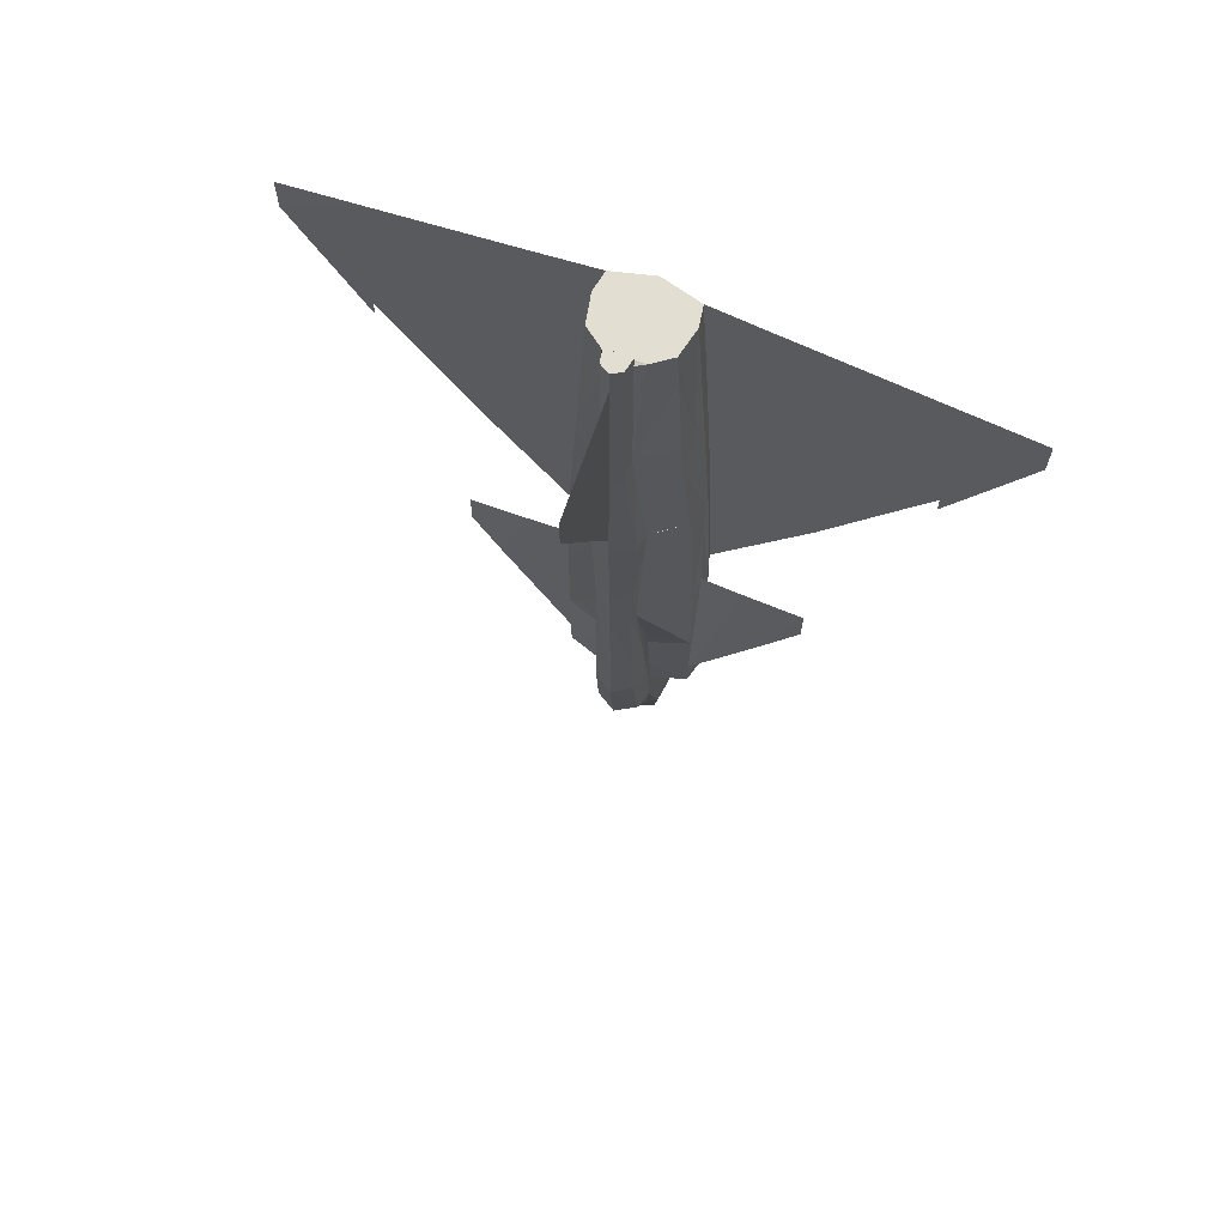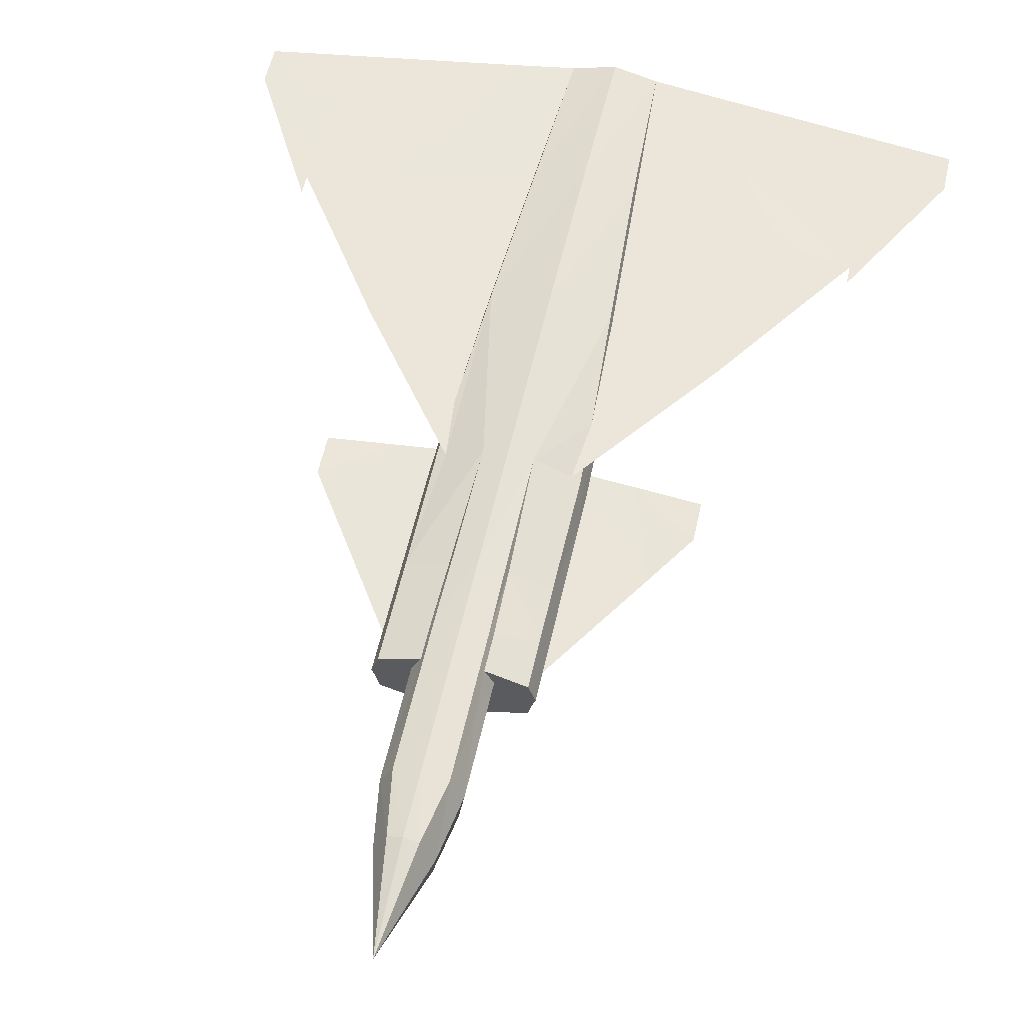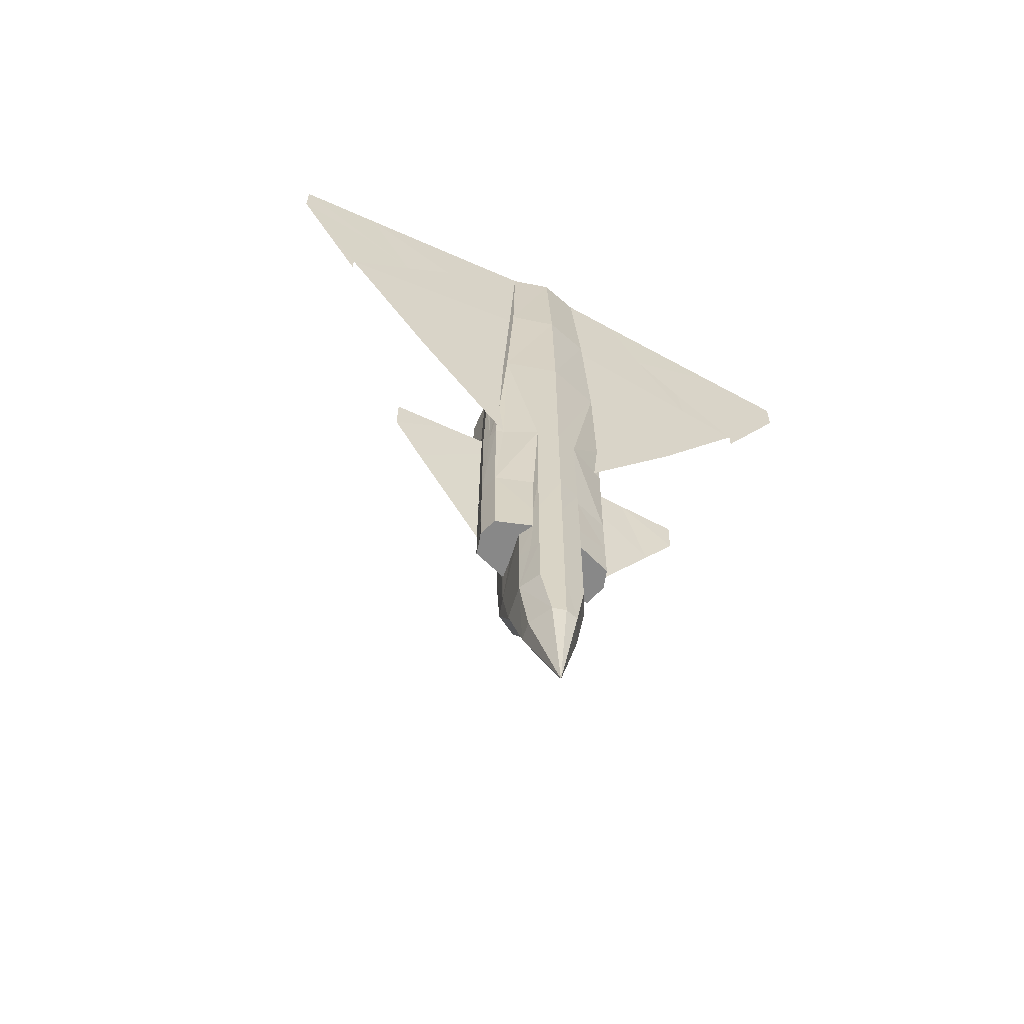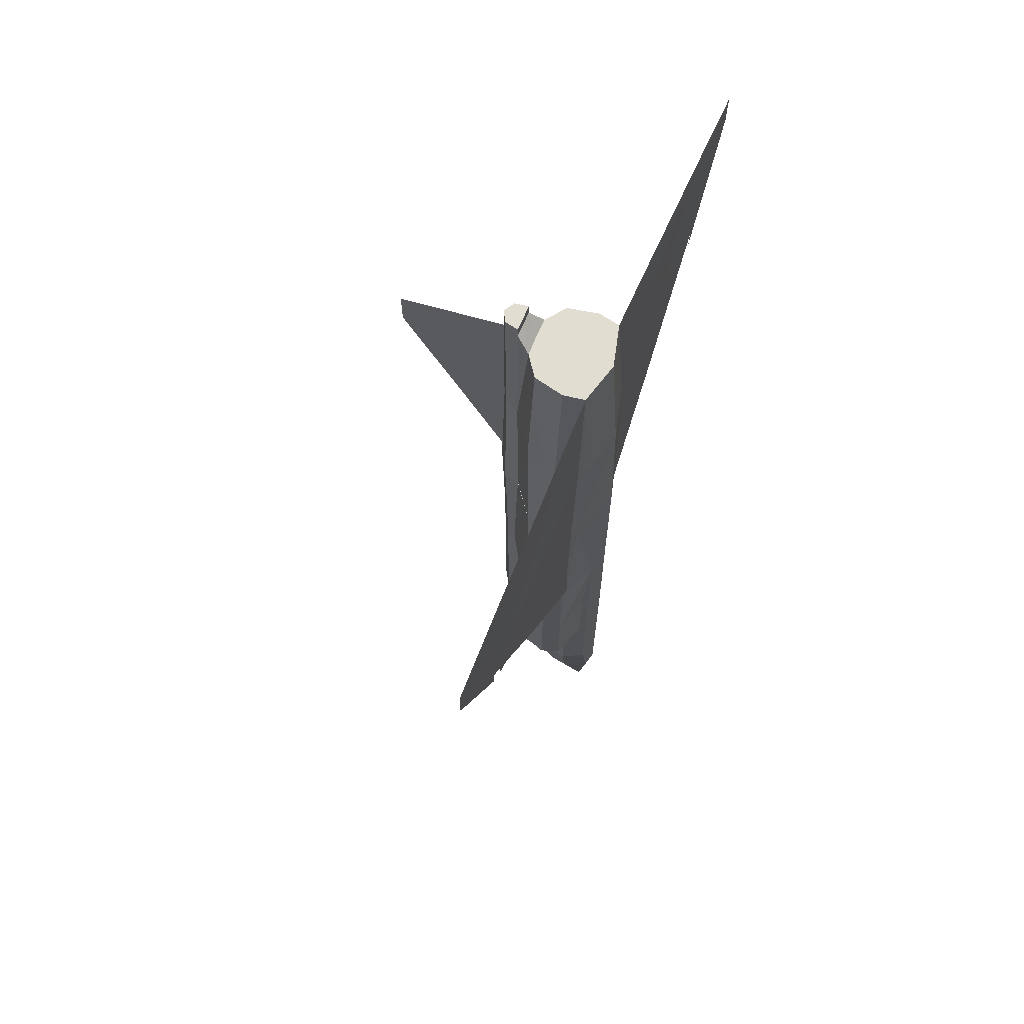
<metadata>
{"format":"obj","ext":"obj","renderer":"f3d","projection":"perspective","resolution":1024,"background":"white","views":[{"elev":67.8,"azim":-158.7,"up":"+Y"},{"elev":55.3,"azim":12.4,"up":"+Z"},{"elev":-62.8,"azim":-26.8,"up":"+Y"},{"elev":68.8,"azim":-67.0,"up":"+Y"}]}
</metadata>
<code>
o m1189
v -0.02199 -0.4478 0.01386
v -0.02871 -0.3904 -0.000806
v -0 -0.3886 -0.01486
v -0 -0.4466 0.00347
v 0.1301 0.2999 0.03646
v 0.1808 0.2541 0.03646
v 0.2328 0.3537 0.03646
v 0.09469 0.3733 0.03585
v 0.1216 0.2217 0.03707
v 0.1851 0.2083 0.03707
v 0.08736 0.1674 0.03707
v 0.1527 0.05435 0.03707
v 0.1075 0.07145 0.03707
v 0.1271 0.01953 0.03707
v 0.01466 0.204 -0.03807
v 0.01222 0.2376 -0.03929
v 0.0446 0.2376 -0.01486
v 0.04643 0.2034 -0.01425
v 0.01649 0.347 -0.02952
v 0.01222 0.3335 -0.03929
v 0.01161 0.2083 -0.05151
v 0.009775 0.2376 -0.05212
v -0.0336 -0.3886 0.03096
v -0.02749 -0.3275 0.04257
v -0.0336 -0.3275 0.03096
v -0 0.2376 -0.05762
v -0.02627 -0.3275 -0.01791
v 0.2138 0.1454 0.03707
v 0.0226 0.04641 -0.03502
v 0.01833 -0.08006 -0.03929
v 0.01649 -0.08006 -0.04785
v 0.01772 -0.009189 -0.04785
v 0.02444 0.091 -0.03319
v 0.03666 0.091 -0.02402
v 0.1051 -0.05623 0.004692
v 0.1619 -0.06234 0.005914
v 0.1619 -0.09839 0.004692
v 0.132 -0.1436 0.001026
v 0.0672 -0.1112 0.01569
v 0.0672 -0.08006 0.01569
v 0.06415 -0.08006 0.02608
v 0.06109 -0.1381 -0.005694
v 0.06109 -0.08006 -0.005694
v 0.06354 -0.08006 0.00347
v -0.02566 -0.2847 0.04624
v -0.0336 -0.2847 0.03096
v 0.04765 -0.1546 -0.01608
v -0.0672 -0.242 0.01569
v -0.06415 -0.2847 0.006525
v -0.0672 -0.2847 0.01569
v -0.06109 -0.2401 0.03402
v -0.06109 -0.2847 0.03402
v 0.02199 -0.1674 -0.03135
v 0.02199 -0.1558 -0.02463
v 0.01833 -0.1961 -0.04602
v -0 -0.1967 -0.05762
v -0 -0.08006 -0.05762
v 0.02566 -0.2847 0.04624
v 0.06109 -0.2847 0.03402
v 0.06109 -0.2401 0.03402
v 0.02871 -0.2847 0.002248
v 0.0336 -0.2847 0.03096
v 0.0336 -0.3275 0.03096
v 0.02627 -0.3275 -0.01791
v 0.02199 -0.4478 0.01386
v 0.02871 -0.3904 -0.000806
v 0.0336 -0.3886 0.03096
v -0.02199 -0.1558 -0.02463
v -0.04765 -0.1546 -0.01608
v -0.01833 -0.08006 -0.03929
v 0.0391 0.3409 -0.01364
v 0.04887 0.2376 0.00347
v 0.009775 0.3158 -0.05212
v -0 0.3128 -0.05762
v -0.01649 -0.08006 -0.04785
v -0.01772 -0.009189 -0.04785
v -0 -0.01652 -0.05823
v 0.06415 0.02197 0.01569
v 0.05437 0.091 -0.00997
v -0.06109 -0.08006 -0.005694
v -0.06354 -0.08006 0.00347
v -0.06354 -0.05257 0.004692
v -0.06109 0.04457 0.00958
v -0.05437 0.091 -0.00997
v -0.03666 0.091 -0.02402
v -0.02261 0.04641 -0.03502
v -0.0672 -0.08006 0.01569
v -0.06415 -0.08006 0.02608
v -0.06415 0.02197 0.01569
v 0.06109 0.04457 0.00958
v 0.06354 -0.05257 0.004692
v 0.0672 -0.2847 0.01569
v 0.0672 -0.242 0.01569
v 0.06415 -0.2847 0.006525
v 0.02749 -0.3275 0.04257
v -0.04643 0.2034 -0.01425
v -0.04888 0.2376 0.00347
v -0.0446 0.2376 -0.01486
v -0.009775 0.2376 -0.05212
v -0.009775 0.3158 -0.05212
v -0.01222 0.2376 -0.03929
v -0.01222 0.3335 -0.03929
v -0.0391 0.3409 -0.01364
v -0.01649 0.347 -0.02952
v -0.1301 0.2999 0.03646
v -0.1808 0.2541 0.03646
v -0.2328 0.3537 0.03646
v -0.0947 0.3733 0.03585
v -0.1216 0.2217 0.03707
v -0.1851 0.2083 0.03707
v -0.08736 0.1674 0.03707
v -0.1527 0.05435 0.03707
v -0.1075 0.07145 0.03707
v -0.1271 0.01953 0.03707
v -0.01466 0.204 -0.03807
v -0.01161 0.2083 -0.05151
v -0.02871 -0.2847 0.002248
v -0.2138 0.1454 0.03707
v -0.01833 -0.1961 -0.04602
v -0.02199 -0.1674 -0.03135
v -0.02444 0.091 -0.03319
v -0.06109 -0.1381 -0.005694
v -0.0672 -0.1112 0.01569
v -0.1051 -0.05623 0.004692
v -0.1619 -0.06234 0.005914
v -0.1619 -0.09839 0.004692
v -0.132 -0.1436 0.001026
v -0 0.256 -0.1285
v -0 0.2254 -0.1132
v -0 0.2462 -0.09856
v -0 0.2706 -0.09978
v -0 0.2492 -0.0729
v -0 0.317 -0.1584
v -0 0.3537 -0.1584
v -0 0.3812 -0.05762
v -0 0.3519 -0.1034
v -0 0.3507 -0.05762
v 0.02016 -0.38 -0.007527
v -0.02016 -0.38 -0.007527
v -0 0.1167 -0.06068
v -0 0.3965 -0.03929
v -0.01222 0.3965 -0.03929
v -0.01833 0.3812 -0.02647
v -0 0.3812 -0.02708
v -0 0.4087 -0.03929
v -0.01222 0.4087 -0.03929
v -0.05193 0.2376 0.01569
v -0.04276 0.3812 0.01569
v -0.03666 0.3812 -0.01303
v -0.009775 0.3812 -0.05212
v -0.01222 0.3812 -0.03929
v 0.2474 0.1949 0.03707
v 0.3177 0.3048 0.03707
v 0.3177 0.3415 0.03707
v -0.009775 0.4087 -0.05212
v -0 0.4087 -0.05762
v -0.04704 0.2376 0.03707
v -0.2474 0.1949 0.03707
v -0.3177 0.3048 0.03707
v -0.3177 0.3415 0.03707
v 0.02444 -0.4466 0.03096
v 0.0226 -0.3886 0.05235
v 0.01283 -0.4466 0.05479
v -0 -0.3886 0.05845
v -0 -0.4466 0.05845
v -0 -0.5413 0.04318
v 0.0226 -0.3269 0.05235
v -0 -0.3275 0.05845
v 0.0226 -0.2511 0.05235
v -0 -0.2511 0.05845
v -0.04521 0.2376 0.04318
v -0 0.2376 0.0554
v -0 0.3812 0.04624
v -0.0391 0.3812 0.03585
v -0.02444 -0.4466 0.03096
v -0.01283 -0.4466 0.05479
v -0.02261 -0.3886 0.05235
v 0.01894 -0.2511 -0.04602
v -0 -0.2511 -0.05762
v 0.02505 -0.2511 -0.02463
v 0.04704 0.2376 0.03707
v -0.02077 0.091 -0.04846
v -0 0.091 -0.06068
v 0.02444 -0.19 0.04624
v 0.02199 -0.19 0.05235
v 0.02566 -0.2511 0.04624
v -0 -0.19 0.05845
v 0.0672 -0.19 0.01569
v 0.0617 -0.19 -0.002639
v 0.06109 -0.19 -0.005694
v 0.02321 -0.19 -0.01852
v 0.02566 -0.2511 -0.01791
v -0.05315 0.091 0.04318
v -0 0.091 0.05845
v 0.0617 -0.08006 0.03402
v 0.06109 -0.19 0.03402
v 0.02138 -0.08006 0.05235
v -0 -0.08006 0.05845
v 0.05376 -0.08006 0.03707
v -0.06109 0.091 0.01569
v -0.05498 0.091 0.03707
v 0.02077 0.091 -0.04846
v 0.05926 -0.02324 0.03707
v -0.02138 -0.08006 0.05235
v -0.0617 -0.08006 0.03402
v -0.05376 -0.08006 0.03707
v -0.05926 -0.02324 0.03707
v 0.05315 0.091 0.04318
v 0.05193 0.2376 0.01569
v 0.05498 0.091 0.03707
v 0.06109 0.091 0.01569
v 0.04521 0.2376 0.04318
v -0.06109 -0.19 0.03402
v -0.02444 -0.19 0.04624
v 0.04276 0.3812 0.01569
v 0.0391 0.3812 0.03585
v -0.02199 -0.19 0.05235
v 0.009775 0.4087 -0.05212
v 0.009775 0.3812 -0.05212
v 0.01222 0.4087 -0.03929
v 0.01222 0.3965 -0.03929
v 0.01222 0.3812 -0.03929
v -0.0672 -0.19 0.01569
v 0.01833 0.3812 -0.02647
v -0.06109 -0.19 -0.005694
v -0.02505 -0.2511 -0.02463
v -0.02566 -0.2511 -0.01791
v -0.02322 -0.19 -0.01852
v -0.0617 -0.19 -0.002639
v 0.06109 -0.2847 -0.005694
v 0.06109 -0.2511 -0.005694
v -0.02261 -0.2511 0.05235
v -0.02566 -0.2511 0.04624
v -0.01894 -0.2511 -0.04602
v 0.05987 0.091 0.01202
v 0.03666 0.3812 -0.01303
v 0.2474 0.1765 0.03707
v -0.02261 -0.3269 0.05235
v -0.02627 -0.2847 -0.0173
v -0.2474 0.1765 0.03707
v -0.06109 -0.2511 -0.005694
v -0.06109 -0.2847 -0.005694
v -0.05987 0.091 0.01202
v 0.02627 -0.2847 -0.0173
v 0.02077 -0.3275 -0.03624
v -0 -0.3275 -0.04846
v -0.02077 -0.3275 -0.03624
f 1 2 3
f 15 16 17
f 19 16 20
f 21 22 16
f 23 24 25
f 26 22 21
f 23 25 27
f 29 30 31
f 29 33 34
f 39 40 41
f 42 43 44
f 25 24 45
f 47 30 43
f 48 49 50
f 51 48 50
f 53 30 54
f 55 31 30
f 56 57 31
f 58 59 60
f 61 62 63
f 65 66 67
f 68 69 70
f 19 71 17
f 71 72 17
f 73 20 16
f 74 73 22
f 17 72 18
f 57 75 76
f 78 41 40
f 43 30 29
f 80 81 82
f 84 85 86
f 87 88 89
f 79 90 91
f 77 32 31
f 30 47 54
f 59 92 93
f 92 94 93
f 62 58 95
f 96 97 98
f 66 64 63
f 26 99 100
f 99 101 102
f 63 95 67
f 4 3 66
f 98 97 103
f 101 98 103
f 96 98 101
f 102 101 104
f 115 101 99
f 116 99 26
f 23 2 1
f 27 25 46
f 51 52 45
f 76 75 70
f 119 75 57
f 120 70 75
f 68 70 120
f 85 121 86
f 122 80 70
f 123 87 81
f 88 87 123
f 81 87 82
f 87 89 83
f 64 66 138
f 66 3 138
f 91 40 44
f 91 90 78
f 139 2 27
f 139 3 2
f 141 142 143
f 142 141 145
f 97 147 148
f 103 149 143
f 100 150 135
f 102 151 150
f 155 146 145
f 143 142 151
f 102 104 143
f 150 151 142
f 65 67 161
f 161 67 162
f 163 162 164
f 4 65 166
f 65 161 166
f 161 163 166
f 163 165 166
f 135 150 155
f 167 168 164
f 169 170 168
f 171 172 173
f 175 23 1
f 176 177 23
f 147 157 174
f 56 55 178
f 178 55 53
f 121 85 84
f 182 121 115
f 183 182 116
f 184 185 169
f 185 187 170
f 42 39 188
f 53 54 191
f 193 194 172
f 190 47 42
f 39 41 195
f 197 198 187
f 197 185 184
f 195 199 197
f 184 196 197
f 200 201 157
f 202 33 29
f 203 199 195
f 204 198 194
f 205 206 207
f 76 86 121
f 208 194 198
f 209 181 210
f 212 172 194
f 140 26 21
f 21 15 33
f 15 18 79
f 204 213 214
f 215 216 181
f 216 173 172
f 213 204 206
f 214 217 204
f 156 218 219
f 218 220 221
f 217 187 198
f 223 213 205
f 222 224 19
f 222 221 224
f 156 145 220
f 165 164 177
f 220 145 141
f 144 224 221
f 122 69 225
f 226 227 228
f 95 167 162
f 93 188 196
f 225 229 223
f 94 230 231
f 232 170 187
f 233 232 217
f 47 190 191
f 166 1 4
f 226 120 119
f 179 234 119
f 78 211 210
f 90 235 211
f 79 235 90
f 77 183 202
f 73 219 222
f 74 137 135
f 181 212 208
f 210 208 203
f 203 208 197
f 216 212 181
f 19 224 236
f 71 236 215
f 238 168 170
f 177 164 168
f 166 165 176
f 166 176 175
f 166 175 1
f 72 209 18
f 209 211 235
f 235 79 18
f 27 239 226
f 27 117 239
f 239 227 226
f 233 51 45
f 233 214 213
f 23 177 238
f 51 213 223
f 157 171 174
f 206 204 193
f 207 193 201
f 201 193 171
f 48 223 229
f 68 228 225
f 76 182 183
f 83 243 84
f 89 200 243
f 88 205 207
f 232 233 45
f 24 238 232
f 96 84 243
f 96 243 200
f 96 147 97
f 180 192 244
f 244 61 64
f 180 244 64
f 60 196 184
f 58 60 186
f 231 230 244
f 231 192 191
f 227 239 242
f 225 228 227
f 58 186 169
f 58 169 167
f 144 143 149
f 173 216 215
f 245 64 138
f 246 245 138
f 245 178 180
f 246 179 178
f 139 27 247
f 3 139 247
f 27 226 234
f 247 234 179
f 59 58 62
f 94 92 59
f 230 94 59
f 46 45 52
f 52 50 49
f 239 117 46
f 5 6 7
f 8 7 6
f 9 10 6
f 5 10 6
f 11 13 12
f 14 12 13
f 12 9 11
f 28 9 10
f 35 37 36
f 38 36 37
f 105 107 106
f 108 106 107
f 109 106 110
f 105 106 110
f 111 112 113
f 113 112 114
f 112 111 109
f 118 110 109
f 124 125 126
f 127 126 125
f 128 130 129
f 131 132 130
f 132 26 74
f 131 26 74
f 136 135 134
f 135 137 136
f 131 129 130
f 133 134 135
f 140 26 132
f 6 152 153
f 7 154 153
f 109 157 111
f 118 110 158
f 110 106 158
f 106 159 158
f 107 159 160
f 6 10 152
f 28 152 10
f 11 181 9
f 129 130 132
f 210 11 181
f 13 11 181
f 153 152 237
f 216 181 9
f 5 181 9
f 216 8 5
f 128 131 133
f 131 136 133
f 199 203 14
f 203 13 210
f 14 13 210
f 74 137 136
f 108 174 105
f 174 109 157
f 105 109 157
f 159 240 158
f 201 157 111
f 113 157 111
f 207 201 113
f 114 201 113
f 206 207 114
f 124 241 127
f 81 241 229
f 82 124 81
f 35 38 231
f 44 189 231
f 91 44 35
f 1 3 4
f 15 17 18
f 21 16 15
f 23 27 2
f 29 31 32
f 42 44 40
f 42 40 39
f 25 45 46
f 47 43 42
f 51 50 52
f 55 30 53
f 56 31 55
f 61 63 64
f 19 17 16
f 73 16 22
f 74 22 26
f 57 76 77
f 43 29 34
f 43 34 79
f 80 82 83
f 80 83 84
f 84 86 70
f 84 70 80
f 79 91 44
f 79 44 43
f 77 31 57
f 59 93 60
f 62 95 63
f 66 63 67
f 26 100 74
f 99 102 100
f 4 66 65
f 101 103 104
f 96 101 115
f 115 99 116
f 27 46 117
f 76 70 86
f 119 57 56
f 120 75 119
f 122 70 69
f 123 81 80
f 123 80 122
f 87 83 82
f 91 78 40
f 141 143 144
f 142 145 146
f 97 148 149
f 97 149 103
f 103 143 104
f 100 135 137
f 100 137 74
f 102 150 100
f 155 145 156
f 102 143 151
f 150 142 146
f 150 146 155
f 161 162 163
f 163 164 165
f 135 155 156
f 167 164 162
f 169 168 167
f 171 173 174
f 176 23 175
f 147 174 148
f 56 178 179
f 178 53 180
f 121 84 96
f 121 96 115
f 182 115 116
f 183 116 26
f 183 26 140
f 184 169 186
f 185 170 169
f 42 188 189
f 42 189 190
f 53 191 192
f 53 192 180
f 193 172 171
f 39 195 196
f 39 196 188
f 197 187 185
f 195 197 196
f 200 157 147
f 202 29 32
f 204 194 193
f 76 121 182
f 208 198 197
f 209 210 211
f 212 194 208
f 140 21 202
f 140 202 183
f 21 33 202
f 15 79 34
f 15 34 33
f 215 181 209
f 216 172 212
f 213 206 205
f 156 219 135
f 218 221 222
f 218 222 219
f 217 198 204
f 223 205 88
f 223 88 123
f 222 19 20
f 156 220 218
f 165 177 176
f 220 141 221
f 144 221 141
f 226 228 68
f 226 68 120
f 95 162 67
f 93 196 60
f 225 223 123
f 225 123 122
f 94 231 190
f 94 190 189
f 94 189 188
f 94 188 93
f 232 187 217
f 233 217 214
f 47 191 54
f 226 119 234
f 179 119 56
f 78 210 203
f 78 203 195
f 78 195 41
f 90 211 78
f 77 202 32
f 73 222 20
f 74 135 219
f 74 219 73
f 181 208 210
f 203 197 199
f 19 236 71
f 71 215 209
f 71 209 72
f 238 170 232
f 177 168 238
f 209 235 18
f 233 213 51
f 23 238 24
f 51 223 48
f 206 193 207
f 201 171 157
f 48 229 225
f 48 225 241
f 48 241 242
f 48 242 49
f 68 225 69
f 76 183 77
f 89 243 83
f 88 207 201
f 88 201 200
f 88 200 89
f 24 232 45
f 96 200 147
f 60 184 186
f 231 244 192
f 231 191 190
f 227 242 241
f 225 227 241
f 58 167 95
f 144 149 148
f 144 148 174
f 144 174 173
f 173 215 236
f 173 236 224
f 173 224 144
f 246 138 3
f 245 180 64
f 246 178 245
f 3 247 246
f 27 234 247
f 247 179 246
f 230 59 62
f 230 62 61
f 230 61 244
f 239 46 52
f 239 52 49
f 239 49 242
f 5 7 8
f 8 6 5
f 9 6 5
f 5 9 10
f 12 10 9
f 12 28 10
f 28 11 9
f 28 12 11
f 35 38 37
f 38 35 36
f 105 108 107
f 108 105 106
f 109 105 106
f 105 110 109
f 112 109 110
f 112 110 118
f 118 109 111
f 118 111 112
f 124 126 127
f 127 125 124
f 132 74 131
f 136 134 133
f 128 131 130
f 131 128 129
f 131 132 26
f 133 135 136
f 140 130 129
f 6 153 154
f 6 154 7
f 7 153 152
f 7 152 6
f 106 160 159
f 106 107 160
f 107 158 159
f 107 106 158
f 140 132 130
f 129 132 26
f 129 26 140
f 210 13 11
f 13 181 210
f 216 9 5
f 5 216 181
f 74 133 131
f 131 137 136
f 131 74 137
f 203 14 13
f 14 210 203
f 74 136 133
f 174 105 109
f 105 157 174
f 201 111 113
f 113 201 157
f 207 113 114
f 114 207 201
f 124 229 241
f 124 81 229
f 81 127 241
f 81 124 127
f 35 231 189
f 35 189 44
f 44 231 38
f 44 38 35

</code>
